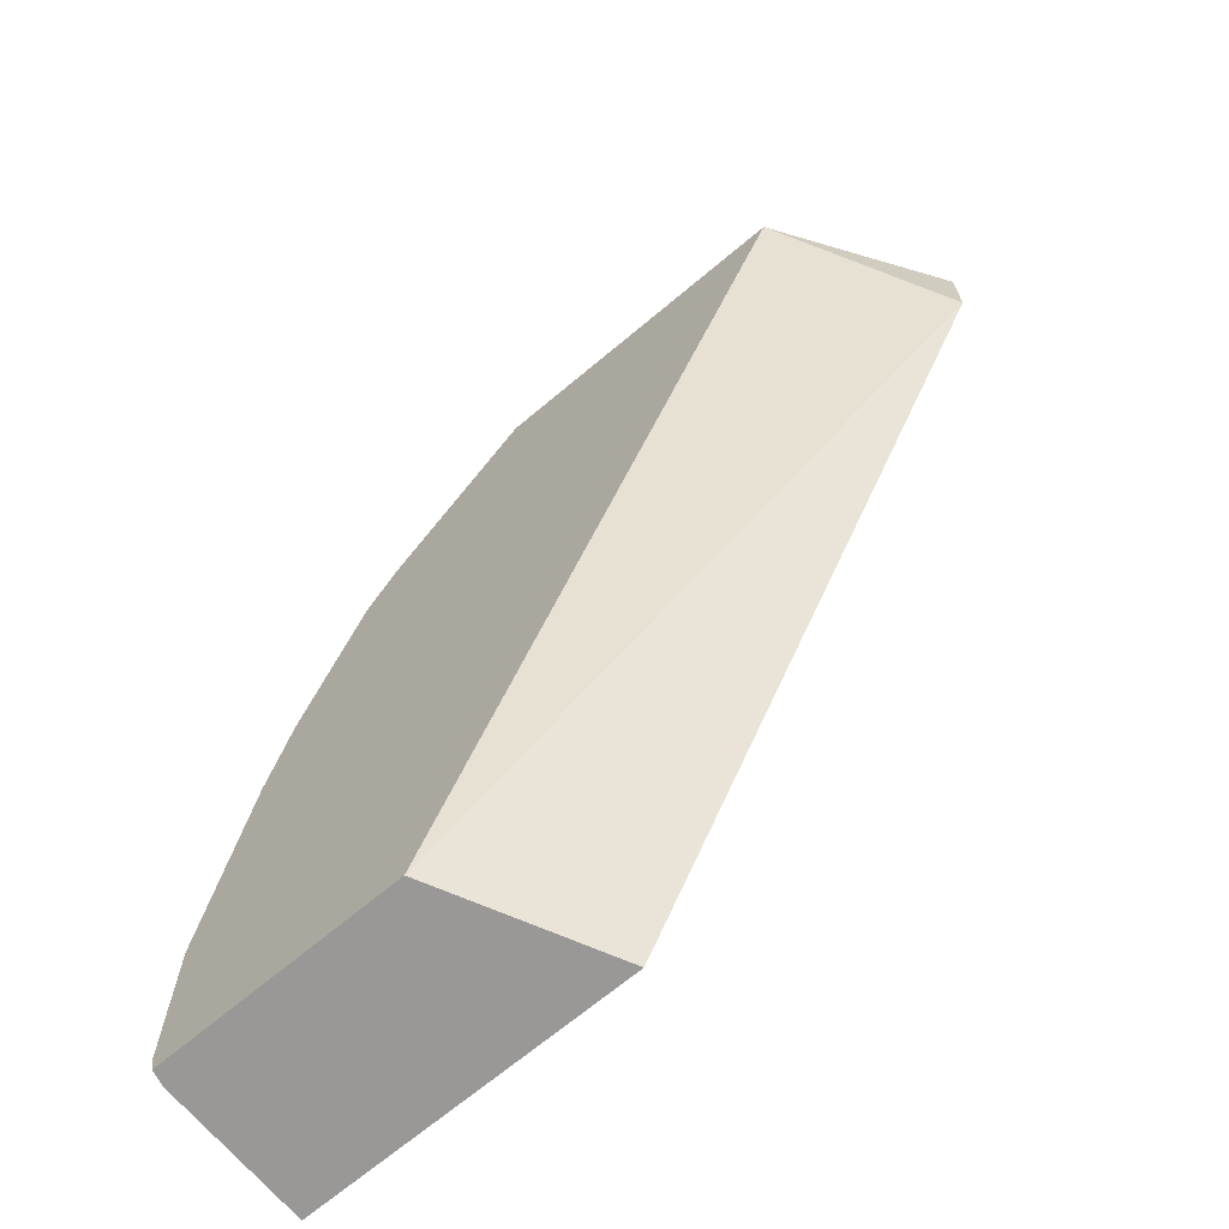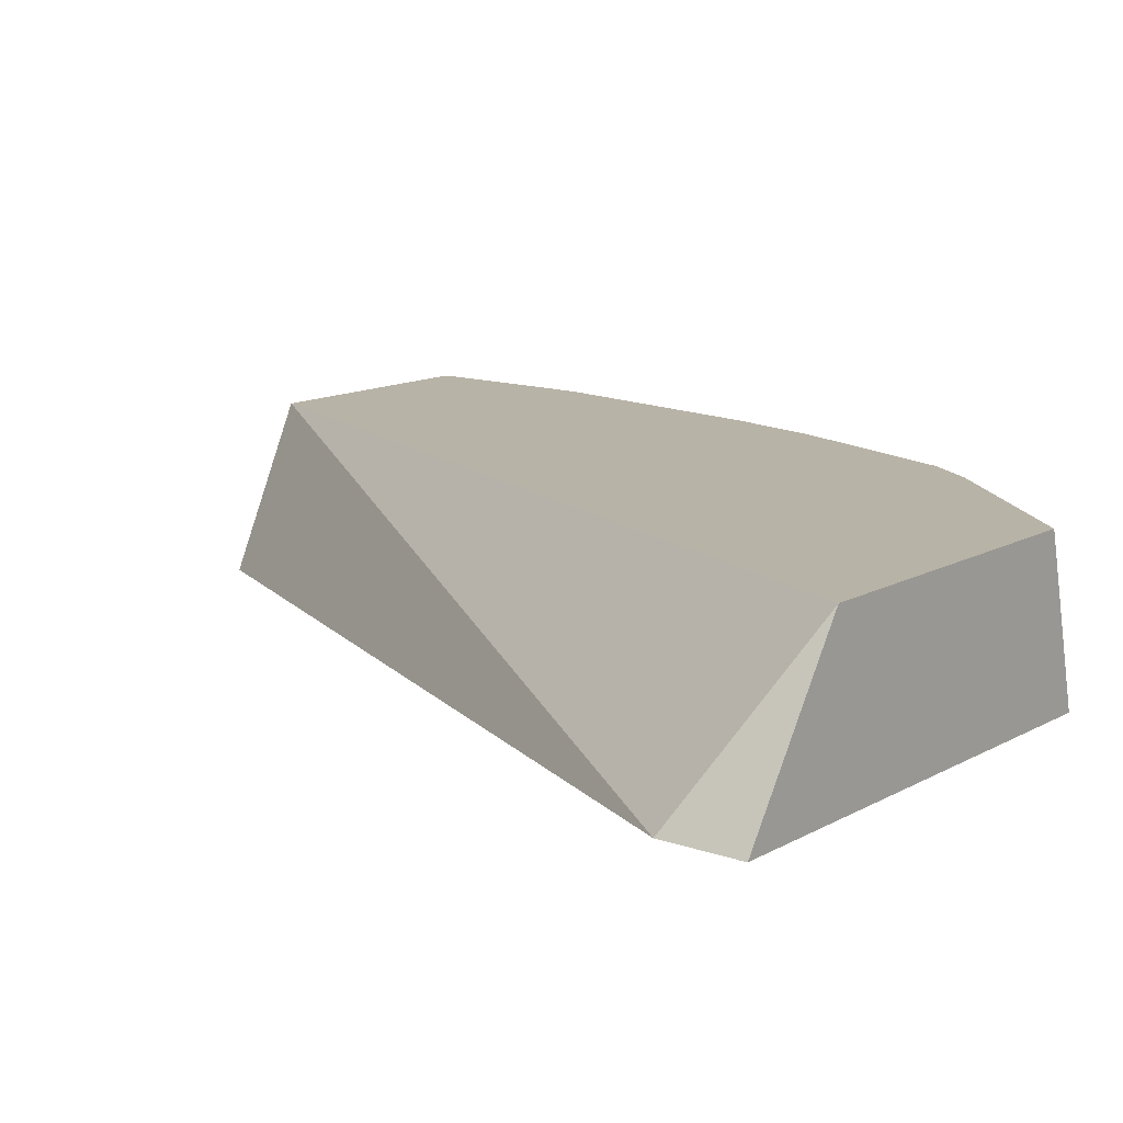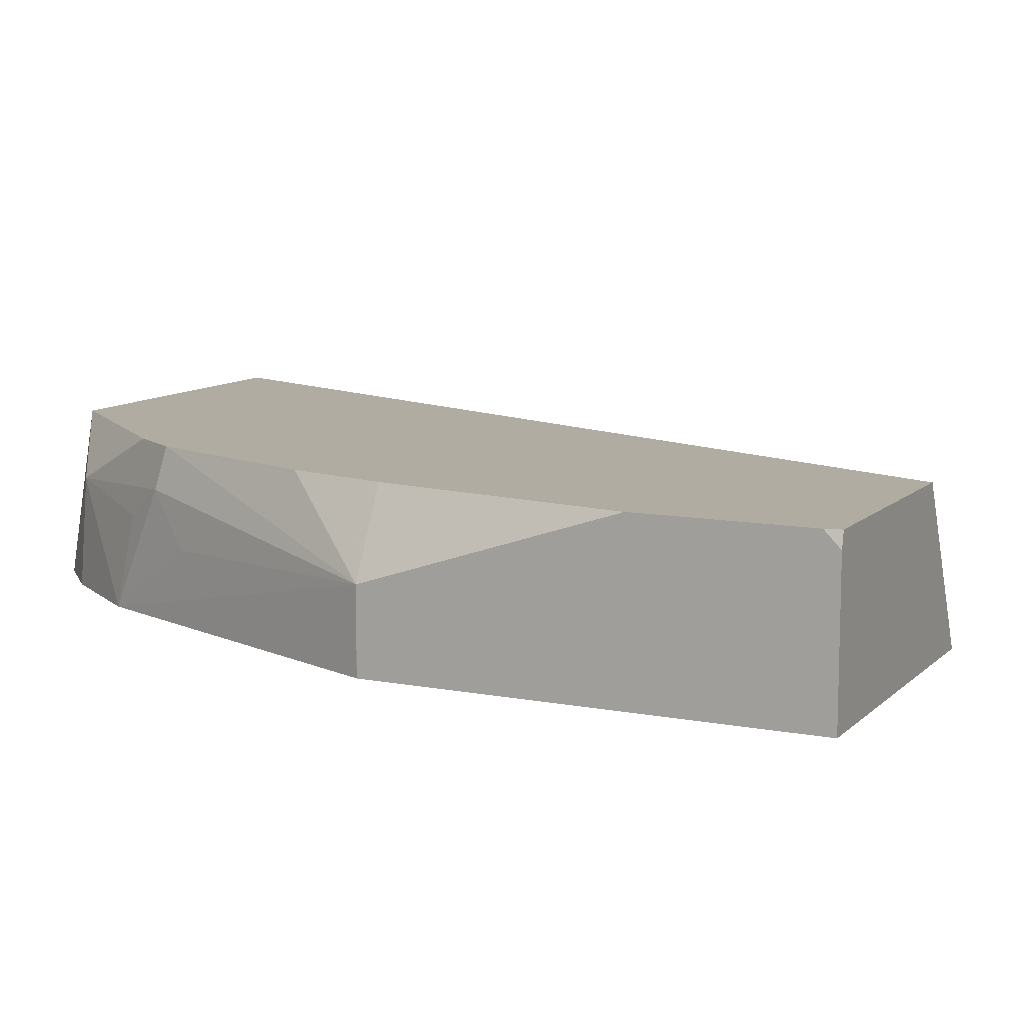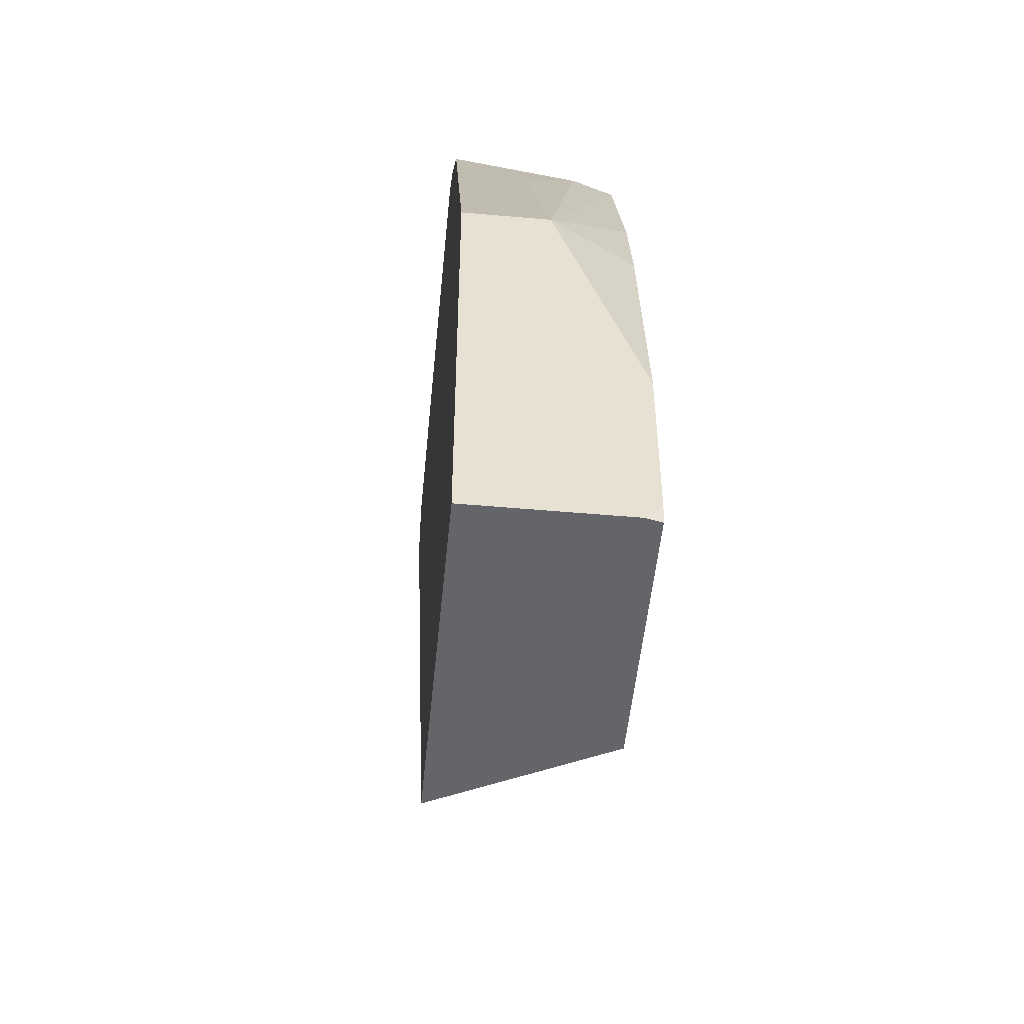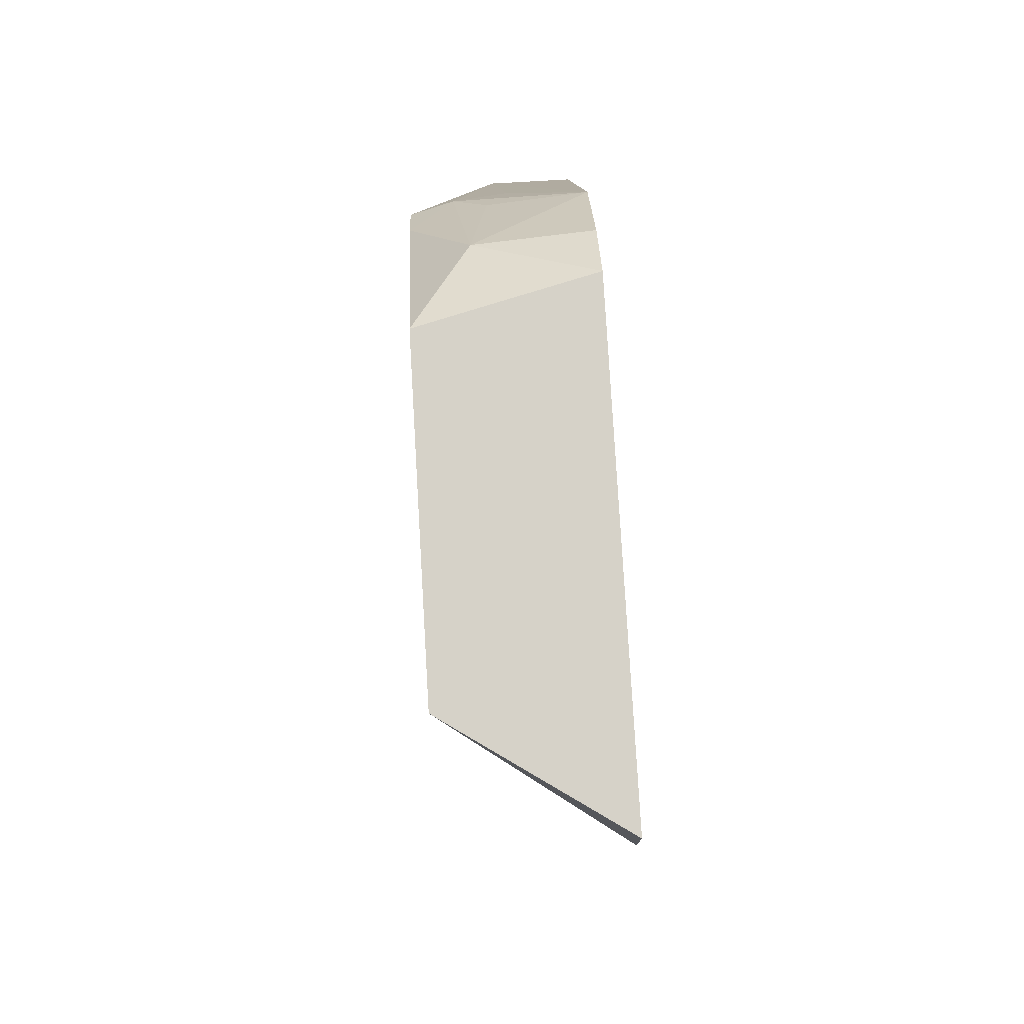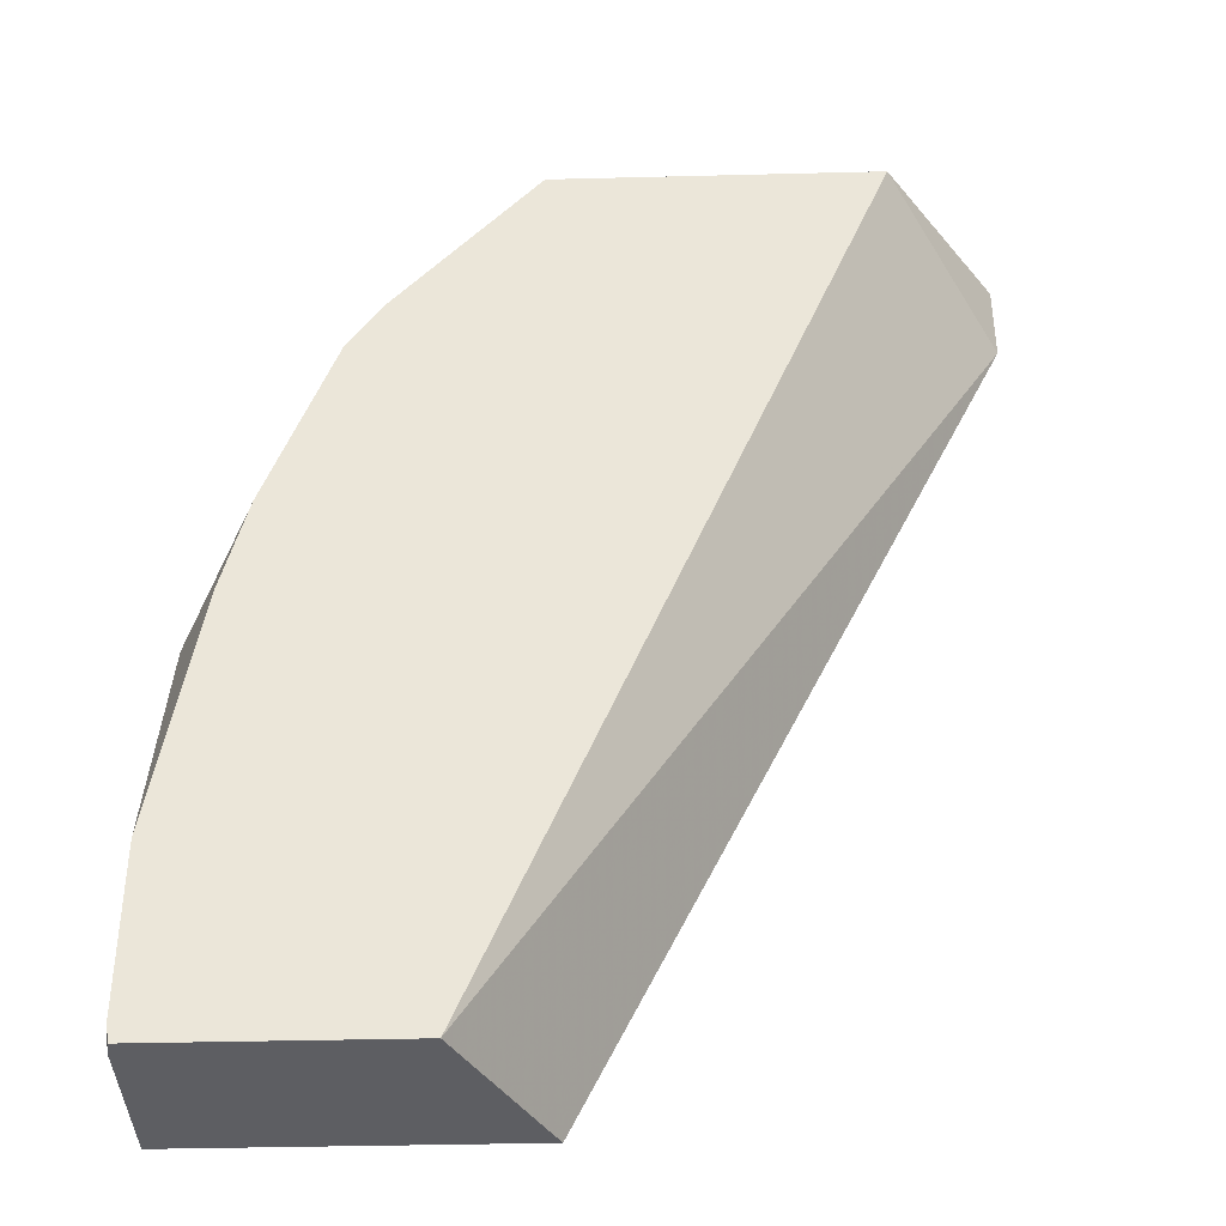
<metadata>
{"format":"obj","ext":"obj","renderer":"f3d","projection":"perspective","resolution":1024,"background":"white","views":[{"elev":-68.7,"azim":-140.0,"up":"+Z"},{"elev":12.9,"azim":-51.4,"up":"+Y"},{"elev":10.2,"azim":116.0,"up":"+Y"},{"elev":-51.4,"azim":84.5,"up":"+Z"},{"elev":77.8,"azim":-93.3,"up":"+Z"},{"elev":-38.8,"azim":-178.2,"up":"+Z"}]}
</metadata>
<code>
v 0.4929 -0.5546 0.3081
v 0.4929 -0.5853 0.3082
v 0.4929 -0.5853 0.3081
v 0.4929 -0.5239 0.2157
v 0.4776 -0.5239 0.308
v 0.4745 -0.5239 0.3205
v 0.4699 -0.5239 0.3388
v 0.4683 -0.5239 0.3451
v 0.4436 -0.5239 0.4128
v 0.4467 -0.5392 0.4159
v 0.4544 -0.5584 0.4005
v 0.439 -0.5853 0.439
v 0.4929 -0.5853 0.1481
v 0.4929 -0.5239 0.1539
v 0.4314 -0.5239 0.4312
v 0.4108 -0.5443 0.4724
v 0.439 -0.5507 0.4313
v 0.4128 -0.5853 0.4744
v 0.3699 -0.5853 0.1481
v 0.4929 -0.5297 0.1481
v 0.4916 -0.5239 0.1481
v 0.4313 -0.5239 0.4313
v 0.3774 -0.5239 0.4929
v 0.3851 -0.5546 0.4929
v 0.3882 -0.5669 0.4929
v 0.3928 -0.5853 0.4929
v 0.2159 -0.5853 0.4624
v 0.4005 -0.5239 0.1481
v 0.2568 -0.5239 0.4929
v 0.2159 -0.5853 0.4929
f 27 29 28
f 4 7 6
f 4 6 5
f 9 15 10
f 10 15 16
f 10 16 17
f 10 17 12
f 10 12 11
f 12 17 16
f 12 16 18
f 13 19 28
f 13 21 20
f 27 30 29
f 15 22 16
f 16 23 24
f 16 24 25
f 16 25 26
f 16 26 18
f 16 22 23
f 19 27 28
f 23 29 30
f 23 30 26
f 23 26 25
f 23 25 24
f 4 8 7
f 14 20 21
f 4 9 8
f 13 28 21
f 4 22 15
f 4 15 9
f 1 3 13
f 1 13 20
f 1 20 14
f 1 14 4
f 1 4 5
f 1 5 6
f 1 6 7
f 1 7 8
f 1 8 9
f 1 9 10
f 1 10 11
f 1 11 12
f 1 2 3
f 2 12 18
f 1 12 2
f 4 29 23
f 4 28 29
f 4 21 28
f 4 14 21
f 4 23 22
f 2 19 13
f 2 27 19
f 2 30 27
f 2 26 30
f 2 18 26
f 2 13 3

</code>
